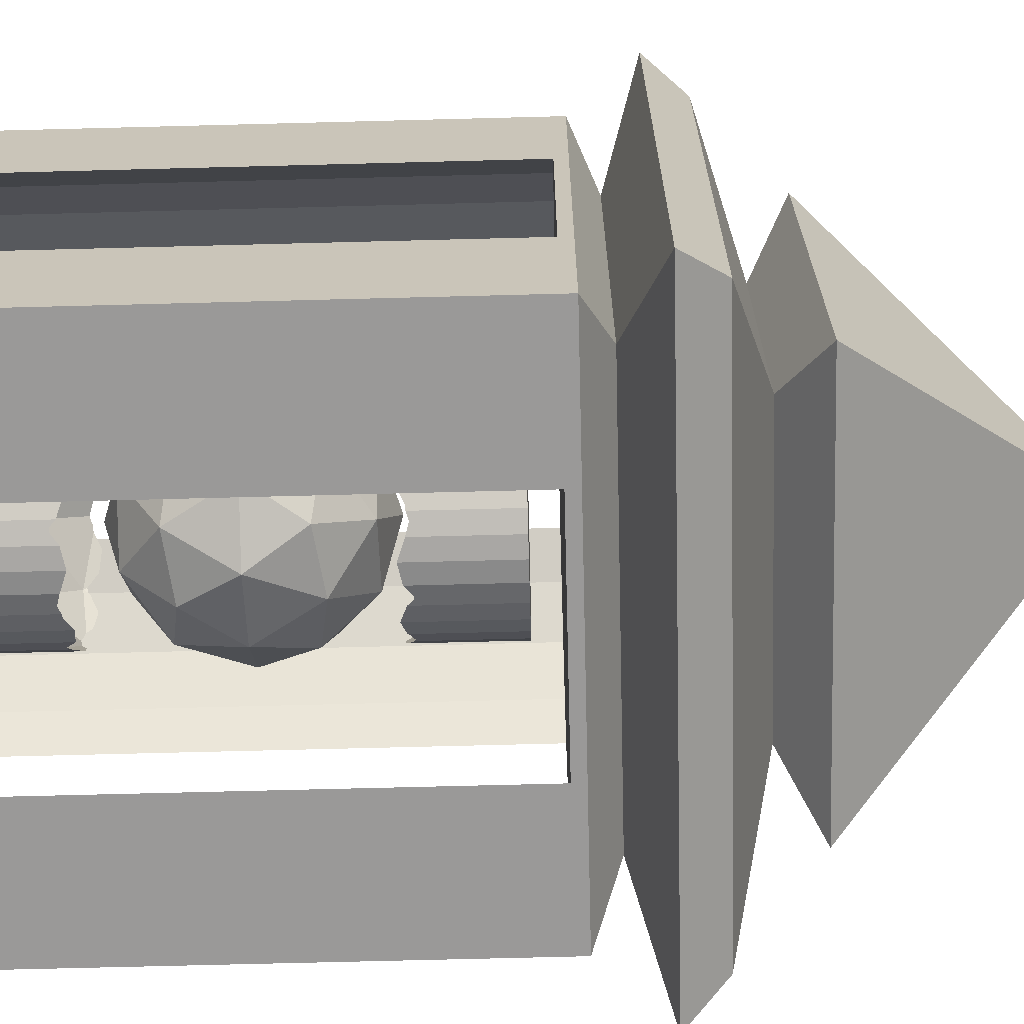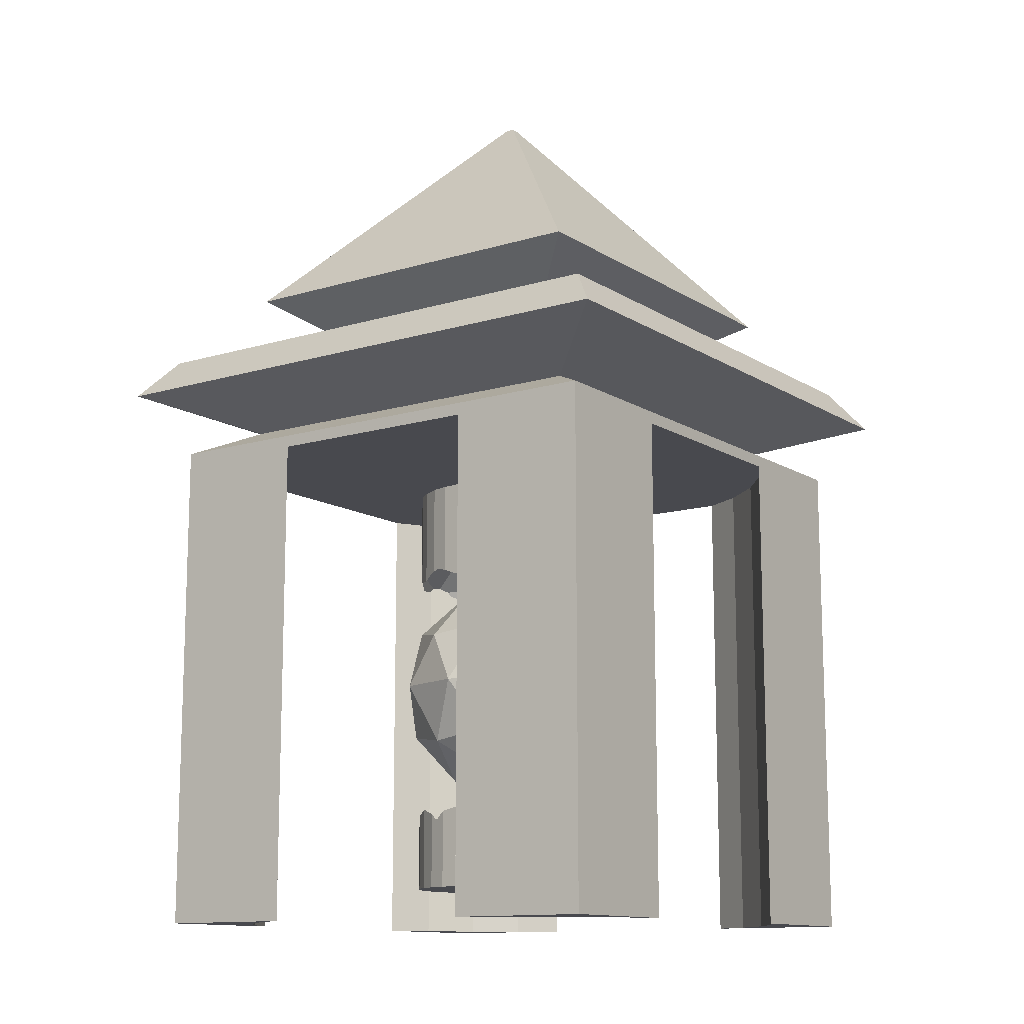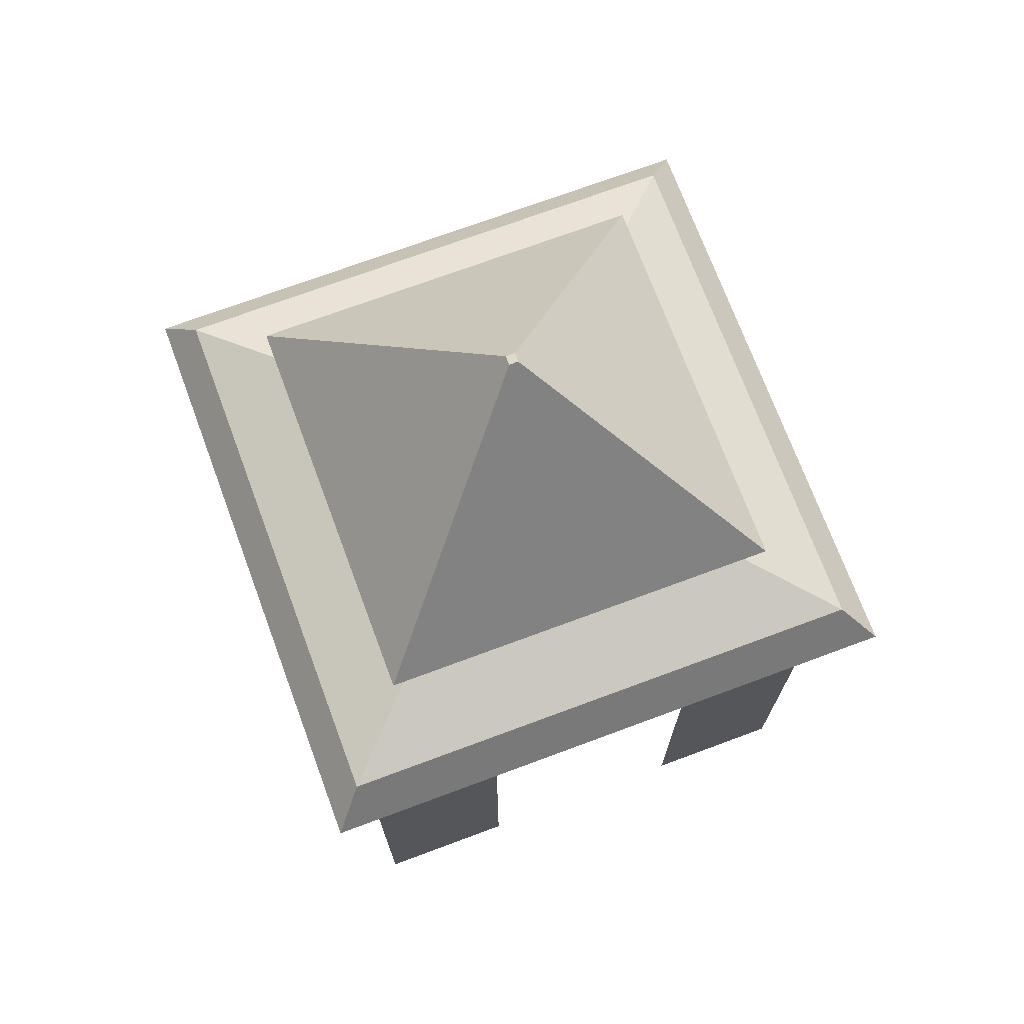
<metadata>
{"format":"obj","ext":"obj","renderer":"f3d","projection":"perspective","resolution":1024,"background":"white","views":[{"elev":-69.1,"azim":91.5,"up":"+Z"},{"elev":-12.6,"azim":-144.8,"up":"+Y"},{"elev":72.0,"azim":159.6,"up":"+Y"}]}
</metadata>
<code>
o Cube
v 1 1 -1
v 1 -1 -1
v 1 1 1
v 1 -1 1
v -1 1 -1
v -1 -1 -1
v -1 1 1
v -1 -1 1
v 0.6092 0.9521 -0.9118
v 0.7861 1.105 -0.7861
v 0.7754 0.9521 -0.7754
v 0.7861 1.105 0.7861
v -0.7861 1.105 -0.7861
v 0.9118 0.9521 -0.6092
v -0.7861 1.105 0.7861
v 1.168 1.249 -1.168
v 1.168 1.249 1.168
v -1.168 1.249 -1.168
v -1.168 1.249 1.168
v 1.045 1.407 -1.045
v 1.045 1.407 1.045
v -1.045 1.407 -1.045
v -1.045 1.407 1.045
v 0.01757 2.595 -0.01757
v 0.01757 2.595 0.01757
v -0.01757 2.595 -0.01757
v 0.9118 0.9521 0.6092
v -0.01757 2.595 0.01757
v -0.7811 1.712 0.7811
v -0.7811 1.712 -0.7811
v 0.7754 0.9521 0.7754
v 0.7811 1.712 0.7811
v 0.7811 1.712 -0.7811
v 0.6092 0.9521 0.9118
v -0.5498 1.559 -0.5498
v 0.5498 1.559 -0.5498
v -0.5498 1.559 0.5498
v 0.5498 1.559 0.5498
v -0.6092 0.9521 0.9118
v -0.7754 0.9521 0.7754
v -0.9118 0.9521 0.6092
v -0.9118 0.9521 -0.6092
v -0.7754 0.9521 -0.7754
v -0.6092 0.9521 -0.9118
v -0.4442 0.9521 1
v 0.4442 0.9521 1
v -0.4442 -1 1
v 0.4442 -1 1
v -1 0.9521 0.4442
v -1 0.9521 -0.4442
v -1 -1 0.4442
v -1 -1 -0.4442
v -0.6092 -1 -0.9118
v 0.6092 -1 -0.9118
v 0.4442 -1 -1
v 0.7754 -1 0.7754
v -0.4442 -1 -1
v 1 -1 -0.4442
v 0.9118 -1 0.6092
v 1 -1 0.4442
v 0.9118 -1 -0.6092
v 0.7754 -1 -0.7754
v -0.9118 -1 0.6092
v -0.9118 -1 -0.6092
v -0.7754 -1 -0.7754
v -0.6092 -1 0.9118
v 0.6092 -1 0.9118
v -0.7754 -1 0.7754
v 1 0.9521 0.4442
v 1 0.9521 -0.4442
v -0.4442 0.9521 -1
v 0.4442 0.9521 -1
v 0 -0.8516 -0.3973
v 0 -0.8011 0
v 0 0.8476 -0.3973
v 0.0775 -0.8516 -0.3896
v 0.0775 0.8476 -0.3896
v 0.152 -0.8516 -0.367
v 0.152 0.8476 -0.367
v 0.2207 -0.8516 -0.3303
v 0.2207 0.8476 -0.3303
v 0.2809 -0.8516 -0.2809
v 0.2809 0.8476 -0.2809
v 0.3303 -0.8516 -0.2207
v 0.3303 0.8476 -0.2207
v 0 0.7315 0
v -0.07513 -0.7321 0.2312
v 0.367 -0.8516 -0.152
v 0.1967 -0.7321 0.1429
v 0.367 0.8476 -0.152
v 0.3896 -0.8516 -0.0775
v 0.1216 -0.5818 0.3741
v 0.3934 -0.5818 0
v 0.3896 0.8476 -0.0775
v 0.3973 -0.8516 0
v 0.1967 -0.7321 -0.1429
v 0.3973 0.8476 0
v -0.2431 -0.7321 0
v 0.3896 -0.8516 0.0775
v -0.3183 -0.5818 0.2312
v -0.07513 -0.7321 -0.2312
v 0.3896 0.8476 0.0775
v 0.367 -0.8516 0.152
v -0.3183 -0.5818 -0.2312
v 0.367 0.8476 0.152
v 0.1216 -0.5818 -0.3741
v 0.3303 -0.8516 0.2207
v 0.3303 0.8476 0.2207
v 0.2809 -0.8516 0.2809
v 0.2809 0.8476 0.2809
v 0.2207 -0.8516 0.3303
v 0.2207 0.8476 0.3303
v 0.152 -0.8516 0.367
v 0.152 0.8476 0.367
v 0.0775 -0.8516 0.3896
v 0.0775 0.8476 0.3896
v 0.3183 0.5122 0.2312
v -0 -0.8516 0.3973
v -0.1216 0.5122 0.3741
v -0 0.8476 0.3973
v -0.3934 0.5122 0
v -0.0775 -0.8516 0.3896
v -0.1216 0.5122 -0.3741
v -0.0775 0.8476 0.3896
v 0.3183 0.5122 -0.2312
v -0.152 -0.8516 0.367
v 0.07513 0.6624 0.2312
v -0.152 0.8476 0.367
v 0.2431 0.6624 0
v -0.2207 -0.8516 0.3303
v -0.1967 0.6624 0.1429
v -0.2207 0.8476 0.3303
v -0.2809 -0.8516 0.2809
v -0.1967 0.6624 -0.1429
v 0.07513 0.6624 -0.2312
v -0.2809 0.8476 0.2809
v -0.3303 -0.8516 0.2207
v -0.3303 0.8476 0.2207
v -0.367 -0.8516 0.152
v -0.367 0.8476 0.152
v -0.3896 -0.8516 0.0775
v -0.3896 0.8476 0.0775
v -0.3973 -0.8516 -0
v -0.3973 0.8476 -0
v -0.3896 -0.8516 -0.0775
v -0.3896 0.8476 -0.0775
v -0.367 -0.8516 -0.152
v -0.367 0.8476 -0.152
v -0.3303 -0.8516 -0.2207
v -0.3303 0.8476 -0.2207
v -0.2809 -0.8516 -0.2809
v -0.2809 0.8476 -0.2809
v -0.2207 -0.8516 -0.3303
v -0.2207 0.8476 -0.3303
v -0.152 -0.8516 -0.367
v -0.152 0.8476 -0.367
v -0.0775 -0.8516 -0.3896
v -0.0775 0.8476 -0.3896
v 0 -0.5248 -0.3973
v 0 0.4552 -0.3973
v 0.0775 -0.5408 -0.3896
v 0.0775 0.4828 -0.3896
v 0.1222 0.4958 -0.3761
v 0.07783 0.4831 -0.3895
v 0.1165 -0.5717 -0.3778
v 0.1286 -0.5704 -0.3741
v 0.152 -0.5492 -0.367
v 0.152 0.4859 -0.367
v 0.1702 0.4839 -0.3573
v 0.2207 -0.5245 -0.3303
v 0.2207 0.4573 -0.3303
v 0.2809 -0.5435 -0.2809
v 0.2809 0.4645 -0.2809
v 0.2888 -0.5533 -0.2713
v 0.3303 0.4897 -0.2207
v 0.3267 0.4952 -0.2251
v 0.3204 -0.5647 -0.2328
v 0.3303 -0.5591 -0.2207
v 0.316 0.5004 -0.2381
v 0.3481 -0.5538 -0.1874
v 0.367 -0.5307 -0.152
v 0.367 0.4564 -0.152
v 0.3896 -0.5292 -0.0775
v 0.3896 0.4666 -0.0775
v 0.3921 0.484 -0.05214
v 0.3964 -0.5662 -0.00915
v 0.3973 -0.5615 0
v 0.3973 0.4938 0
v 0.3973 0.4938 0
v 0.3964 -0.5662 0.00915
v 0.3896 -0.5292 0.0775
v 0.3896 0.4666 0.0775
v 0.3921 0.484 0.05214
v 0.367 -0.5307 0.152
v 0.367 0.4564 0.152
v 0.3481 -0.5538 0.1874
v 0.3303 -0.5591 0.2207
v 0.3303 0.4897 0.2207
v 0.316 0.5004 0.2381
v 0.3267 0.4952 0.2251
v 0.3204 -0.5647 0.2328
v 0.2888 -0.5533 0.2713
v 0.2809 -0.5435 0.2809
v 0.2809 0.4645 0.2809
v 0.2207 -0.5245 0.3303
v 0.2207 0.4573 0.3303
v 0.152 -0.5492 0.367
v 0.152 0.4859 0.367
v 0.1702 0.4839 0.3573
v 0.1222 0.4958 0.3761
v 0.0775 0.4828 0.3896
v 0.07783 0.4831 0.3895
v 0.1286 -0.5704 0.3741
v 0.1165 -0.5717 0.3778
v 0.0775 -0.5408 0.3896
v -0 -0.5248 0.3973
v -0 0.4552 0.3973
v -0.0775 -0.5524 0.3896
v -0.0775 0.4712 0.3896
v -0.1165 0.5021 0.3778
v -0.07783 -0.5528 0.3895
v -0.1222 -0.5654 0.3761
v -0.152 -0.5556 0.367
v -0.152 0.4796 0.367
v -0.1286 0.5008 0.3741
v -0.1702 -0.5536 0.3573
v -0.2207 -0.5269 0.3303
v -0.2207 0.4549 0.3303
v -0.2809 -0.5342 0.2809
v -0.2809 0.4738 0.2809
v -0.2888 0.4837 0.2713
v -0.316 -0.5701 0.2381
v -0.3267 -0.5648 0.2251
v -0.3303 -0.5594 0.2207
v -0.3303 0.4895 0.2207
v -0.3204 0.4951 0.2328
v -0.3481 0.4842 0.1874
v -0.367 -0.526 0.152
v -0.367 0.461 0.152
v -0.3896 -0.5362 0.0775
v -0.3896 0.4596 0.0775
v -0.3921 -0.5537 0.05214
v -0.3973 -0.5634 0
v -0.3973 -0.5634 -0
v -0.3973 0.4919 -0
v -0.3964 0.4966 0.00915
v -0.3964 0.4966 -0.00915
v -0.3921 -0.5537 -0.05214
v -0.3896 -0.5362 -0.0775
v -0.3896 0.4596 -0.0775
v -0.367 -0.526 -0.152
v -0.367 0.461 -0.152
v -0.3481 0.4842 -0.1874
v -0.3303 -0.5594 -0.2207
v -0.3303 0.4895 -0.2207
v -0.3204 0.4951 -0.2328
v -0.3267 -0.5648 -0.2251
v -0.316 -0.5701 -0.2381
v -0.2809 0.4738 -0.2809
v -0.2888 0.4837 -0.2713
v -0.2809 -0.5342 -0.2809
v -0.2207 -0.5269 -0.3303
v -0.2207 0.4549 -0.3303
v -0.1702 -0.5536 -0.3573
v -0.152 -0.5556 -0.367
v -0.152 0.4796 -0.367
v -0.1165 0.5021 -0.3778
v -0.1286 0.5008 -0.3741
v -0.1222 -0.5654 -0.3761
v -0.07783 -0.5528 -0.3895
v -0.0775 -0.5524 -0.3896
v -0.0775 0.4712 -0.3896
v 0 -0.4625 0
v 0.3346 -0.2068 0.2431
v -0.1278 -0.2068 0.3934
v -0.4136 -0.2068 0
v -0.1278 -0.2068 -0.3934
v 0.3346 -0.2068 -0.2431
v 0.1278 0.2068 0.3934
v -0.3346 0.2068 0.2431
v -0.3346 0.2068 -0.2431
v 0.1278 0.2068 -0.3934
v 0.4136 0.2068 0
v 0 0.4625 0
v -0.07513 -0.3934 0.2312
v 0.1967 -0.3934 0.1429
v 0.1216 -0.2431 0.3741
v 0.3934 -0.2431 0
v 0.1967 -0.3934 -0.1429
v -0.2431 -0.3934 0
v -0.3183 -0.2431 0.2312
v -0.07513 -0.3934 -0.2312
v -0.3183 -0.2431 -0.2312
v 0.1216 -0.2431 -0.3741
v 0.4398 0 0.1429
v 0.4398 0 -0.1429
v 0 0 0.4625
v 0.2718 0 0.3741
v -0.4398 0 0.1429
v -0.2718 0 0.3741
v -0.2718 0 -0.3741
v -0.4398 0 -0.1429
v 0.2718 0 -0.3741
v 0 0 -0.4625
v 0.3183 0.2431 0.2312
v -0.1216 0.2431 0.3741
v -0.3934 0.2431 0
v -0.1216 0.2431 -0.3741
v 0.3183 0.2431 -0.2312
v 0.07513 0.3934 0.2312
v 0.2431 0.3934 0
v -0.1967 0.3934 0.1429
v -0.1967 0.3934 -0.1429
v 0.07513 0.3934 -0.2312
f 5 10 1
f 3 7 46
f 7 5 49
f 4 56 59
f 2 61 62
f 6 65 64
f 8 63 68
f 1 3 70
f 72 71 5
f 12 19 15
f 3 15 7
f 7 13 5
f 1 12 3
f 18 20 16
f 13 16 10
f 10 17 12
f 15 18 13
f 29 26 30
f 16 21 17
f 19 22 18
f 17 23 19
f 26 25 24
f 32 28 29
f 30 24 33
f 33 25 32
f 36 32 38
f 35 33 36
f 38 29 37
f 37 30 35
f 23 35 22
f 21 37 23
f 22 36 20
f 20 38 21
f 54 72 55
f 11 54 62
f 14 62 61
f 14 58 70
f 59 69 60
f 31 59 56
f 34 56 67
f 34 48 46
f 45 66 39
f 40 66 68
f 41 68 63
f 41 51 49
f 42 52 64
f 43 64 65
f 44 65 53
f 44 57 71
f 69 46 49
f 75 162 160
f 73 161 76
f 79 168 163
f 165 166 78
f 81 171 169
f 80 167 170
f 81 173 171
f 80 172 82
f 176 179 85
f 174 177 82
f 175 90 182
f 88 178 180
f 90 184 182
f 91 181 183
f 94 188 189
f 91 183 186
f 102 192 193
f 95 187 190
f 192 105 195
f 194 99 191
f 105 198 195
f 103 194 196
f 199 200 108
f 201 202 109
f 204 112 206
f 111 203 205
f 114 208 209
f 207 111 205
f 212 210 116
f 213 214 113
f 211 120 217
f 118 215 216
f 120 219 217
f 218 118 216
f 225 220 128
f 221 222 122
f 224 132 228
f 126 223 226
f 132 230 228
f 229 130 227
f 138 235 236
f 232 233 137
f 140 237 235
f 139 234 238
f 239 142 241
f 139 240 141
f 144 245 246
f 242 243 141
f 146 250 247
f 248 145 244
f 146 252 250
f 147 249 251
f 253 148 255
f 147 254 149
f 152 260 256
f 149 257 258
f 154 259 152
f 153 261 262
f 154 266 263
f 153 262 264
f 138 112 85
f 158 272 267
f 269 270 157
f 75 272 158
f 73 271 159
f 88 113 139
f 74 87 89
f 89 201 196
f 74 98 87
f 74 101 98
f 74 96 101
f 196 194 191
f 216 215 92
f 238 234 100
f 264 262 261
f 170 167 106
f 210 209 208
f 131 231 236
f 256 253 255
f 135 164 163
f 129 185 189
f 129 86 135
f 135 125 129
f 163 168 169
f 135 86 134
f 123 135 134
f 260 134 256
f 134 86 131
f 121 134 131
f 236 235 237
f 131 86 127
f 131 127 119
f 127 212 119
f 127 86 129
f 129 117 127
f 189 188 193
f 175 182 125
f 179 176 125
f 169 171 173
f 123 267 272
f 267 123 268
f 260 259 263
f 250 252 253
f 247 246 245
f 237 239 241
f 119 225 224
f 225 119 220
f 217 219 119
f 117 199 204
f 200 199 117
f 195 198 117
f 106 166 165
f 159 106 161
f 257 104 258
f 251 104 254
f 100 233 232
f 100 229 226
f 92 214 213
f 207 205 92
f 190 186 93
f 93 186 183
f 96 174 106
f 106 101 96
f 101 270 269
f 101 269 264
f 104 98 101
f 244 98 248
f 242 98 243
f 98 100 87
f 87 100 226
f 96 93 180
f 96 89 93
f 89 96 74
f 87 221 92
f 87 92 89
f 89 202 201
f 273 286 285
f 274 286 288
f 273 285 290
f 273 290 292
f 273 292 289
f 274 288 295
f 275 287 297
f 276 291 299
f 277 293 301
f 278 294 303
f 274 295 298
f 275 297 300
f 276 299 302
f 277 301 304
f 278 303 296
f 279 305 310
f 280 306 312
f 281 307 313
f 282 308 314
f 283 309 311
f 311 314 284
f 311 309 314
f 309 282 314
f 314 313 284
f 314 308 313
f 308 281 313
f 313 312 284
f 313 307 312
f 307 280 312
f 312 310 284
f 312 306 310
f 306 279 310
f 310 311 284
f 310 305 311
f 305 283 311
f 296 309 283
f 296 303 309
f 303 282 309
f 304 308 282
f 304 301 308
f 301 281 308
f 302 307 281
f 302 299 307
f 299 280 307
f 300 306 280
f 300 297 306
f 297 279 306
f 298 305 279
f 298 295 305
f 295 283 305
f 303 304 282
f 303 294 304
f 294 277 304
f 301 302 281
f 301 293 302
f 293 276 302
f 299 300 280
f 299 291 300
f 291 275 300
f 297 298 279
f 297 287 298
f 287 274 298
f 295 296 283
f 295 288 296
f 288 278 296
f 289 294 278
f 289 292 294
f 292 277 294
f 292 293 277
f 292 290 293
f 290 276 293
f 290 291 276
f 290 285 291
f 285 275 291
f 288 289 278
f 288 286 289
f 286 273 289
f 285 287 275
f 285 286 287
f 286 274 287
f 5 13 10
f 48 4 46
f 4 3 46
f 7 8 45
f 8 47 45
f 7 45 46
f 51 8 49
f 8 7 49
f 5 6 50
f 6 52 50
f 5 50 49
f 4 48 67
f 4 67 56
f 59 60 4
f 54 55 2
f 2 58 61
f 62 54 2
f 6 57 53
f 6 53 65
f 64 52 6
f 66 47 8
f 8 51 63
f 68 66 8
f 58 2 70
f 2 1 70
f 3 4 69
f 4 60 69
f 3 69 70
f 57 6 71
f 6 5 71
f 1 2 72
f 2 55 72
f 1 72 5
f 12 17 19
f 3 12 15
f 7 15 13
f 1 10 12
f 18 22 20
f 13 18 16
f 10 16 17
f 15 19 18
f 29 28 26
f 16 20 21
f 19 23 22
f 17 21 23
f 26 28 25
f 32 25 28
f 30 26 24
f 33 24 25
f 36 33 32
f 35 30 33
f 38 32 29
f 37 29 30
f 23 37 35
f 21 38 37
f 22 35 36
f 20 36 38
f 54 9 72
f 11 9 54
f 14 11 62
f 14 61 58
f 59 27 69
f 31 27 59
f 34 31 56
f 34 67 48
f 45 47 66
f 40 39 66
f 41 40 68
f 41 63 51
f 42 50 52
f 43 42 64
f 44 43 65
f 44 53 57
f 50 42 43
f 43 44 71
f 71 72 70
f 72 9 11
f 70 11 14
f 72 11 70
f 70 69 50
f 69 27 31
f 31 34 46
f 46 45 49
f 45 39 40
f 49 45 40
f 40 41 49
f 49 50 69
f 50 43 71
f 70 50 71
f 69 31 46
f 75 77 162
f 73 159 161
f 162 77 164
f 77 79 163
f 164 77 163
f 166 167 78
f 78 76 165
f 76 161 165
f 168 79 169
f 79 81 169
f 80 78 167
f 81 83 173
f 80 170 172
f 179 173 83
f 83 85 179
f 85 175 176
f 177 178 84
f 84 82 177
f 82 172 174
f 175 85 90
f 180 181 88
f 88 84 178
f 90 94 184
f 91 88 181
f 185 184 94
f 94 97 188
f 189 185 94
f 186 187 95
f 95 91 186
f 193 188 102
f 188 97 102
f 190 191 99
f 99 95 190
f 192 102 105
f 194 103 99
f 105 108 198
f 196 197 103
f 197 107 103
f 200 198 108
f 108 110 199
f 110 204 199
f 202 203 109
f 109 107 201
f 107 197 201
f 204 110 112
f 111 109 203
f 209 206 112
f 112 114 209
f 207 113 111
f 210 208 114
f 114 116 210
f 116 211 212
f 214 215 115
f 115 113 214
f 113 207 213
f 211 116 120
f 118 115 215
f 120 124 219
f 218 122 118
f 220 219 124
f 124 128 220
f 128 224 225
f 222 223 126
f 126 122 222
f 122 218 221
f 224 128 132
f 226 227 130
f 130 126 226
f 132 136 230
f 229 133 130
f 230 136 231
f 136 138 236
f 231 136 236
f 233 234 137
f 137 133 232
f 133 229 232
f 235 138 140
f 140 239 237
f 139 137 234
f 239 140 142
f 139 238 240
f 246 241 142
f 142 144 246
f 243 244 143
f 143 141 243
f 141 240 242
f 245 144 247
f 144 146 247
f 249 145 248
f 145 143 244
f 146 148 252
f 147 145 249
f 252 148 253
f 148 150 255
f 147 251 254
f 255 150 256
f 150 152 256
f 152 259 260
f 261 151 258
f 151 149 258
f 149 254 257
f 154 263 259
f 153 151 261
f 154 156 266
f 265 155 264
f 155 153 264
f 154 152 150
f 150 148 146
f 146 144 138
f 144 142 138
f 142 140 138
f 138 136 132
f 132 128 124
f 124 120 112
f 120 116 112
f 116 114 112
f 112 110 108
f 108 105 112
f 105 102 112
f 102 97 94
f 94 90 85
f 85 83 81
f 81 79 77
f 77 75 158
f 158 156 154
f 154 150 138
f 150 146 138
f 138 132 112
f 132 124 112
f 102 94 112
f 94 85 112
f 85 81 77
f 77 158 85
f 158 154 85
f 154 138 85
f 266 156 268
f 156 158 267
f 268 156 267
f 270 271 157
f 157 155 269
f 155 265 269
f 75 160 272
f 73 157 271
f 155 157 78
f 157 73 78
f 73 76 78
f 78 80 82
f 82 84 88
f 88 91 95
f 95 99 103
f 103 107 109
f 109 111 103
f 111 113 103
f 113 115 118
f 118 122 126
f 126 130 133
f 133 137 139
f 139 141 143
f 143 145 147
f 147 149 155
f 149 151 155
f 151 153 155
f 78 82 155
f 82 88 155
f 88 95 113
f 95 103 113
f 113 118 126
f 126 133 113
f 133 139 113
f 139 143 155
f 143 147 155
f 155 88 139
f 197 196 201
f 196 93 89
f 191 190 93
f 93 196 191
f 215 214 92
f 92 221 216
f 221 218 216
f 234 233 100
f 100 242 238
f 242 240 238
f 261 258 104
f 104 264 261
f 167 166 106
f 106 174 170
f 174 172 170
f 210 127 209
f 127 117 209
f 131 119 231
f 256 134 253
f 134 121 253
f 135 123 164
f 129 125 185
f 169 125 135
f 135 163 169
f 260 123 134
f 237 121 131
f 131 236 237
f 127 210 212
f 117 129 193
f 129 189 193
f 184 185 182
f 185 125 182
f 125 176 175
f 173 179 125
f 125 169 173
f 272 160 123
f 160 162 164
f 123 160 164
f 263 266 123
f 266 268 123
f 123 260 263
f 253 121 250
f 121 247 250
f 247 121 246
f 241 246 121
f 121 237 241
f 224 228 119
f 228 230 231
f 119 228 231
f 220 119 219
f 119 212 217
f 212 211 217
f 206 209 204
f 209 117 204
f 200 117 198
f 117 193 195
f 193 192 195
f 159 271 270
f 270 106 159
f 106 165 161
f 251 249 248
f 248 104 251
f 104 257 254
f 232 229 100
f 229 227 226
f 203 202 205
f 202 92 205
f 92 213 207
f 190 187 186
f 181 180 183
f 180 93 183
f 96 177 174
f 101 106 270
f 265 264 269
f 264 104 101
f 244 243 98
f 98 104 248
f 242 100 98
f 223 222 226
f 222 87 226
f 178 177 180
f 177 96 180
f 87 222 221
f 89 92 202

</code>
